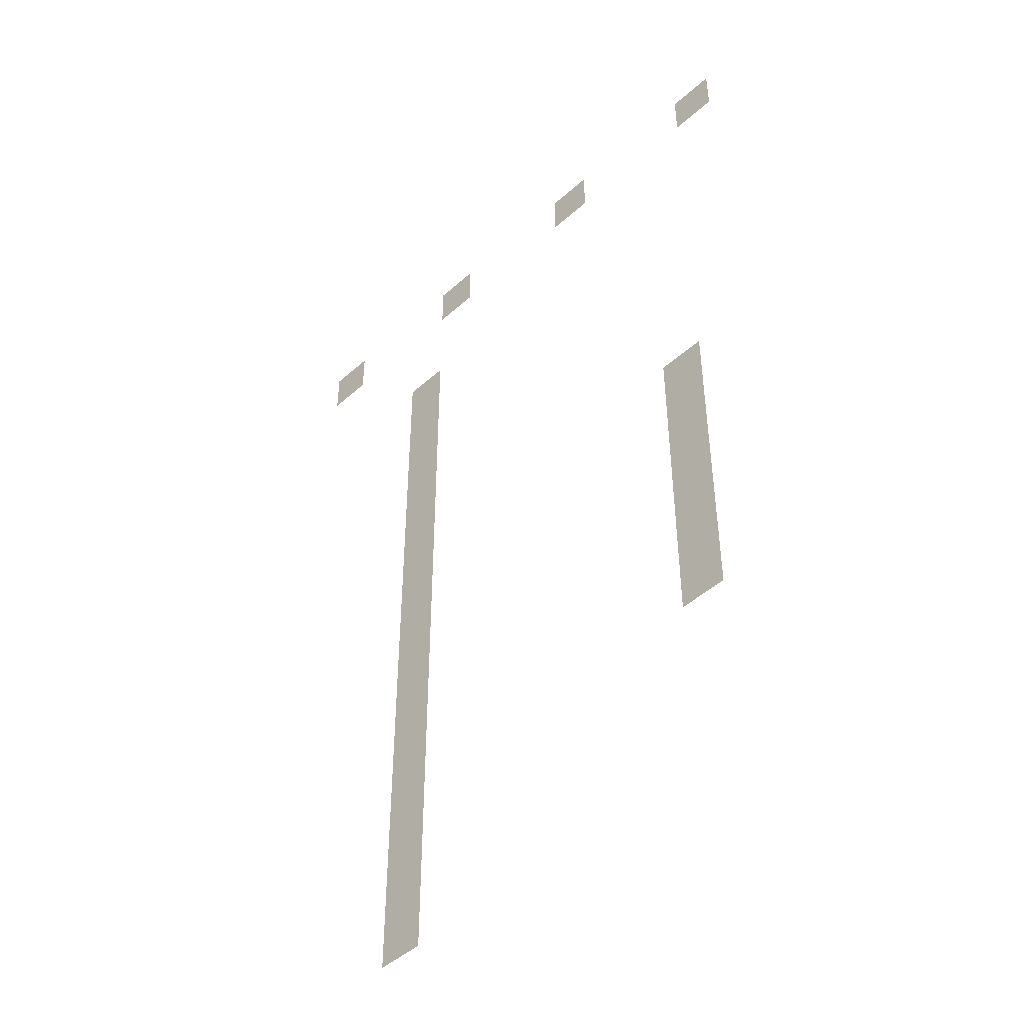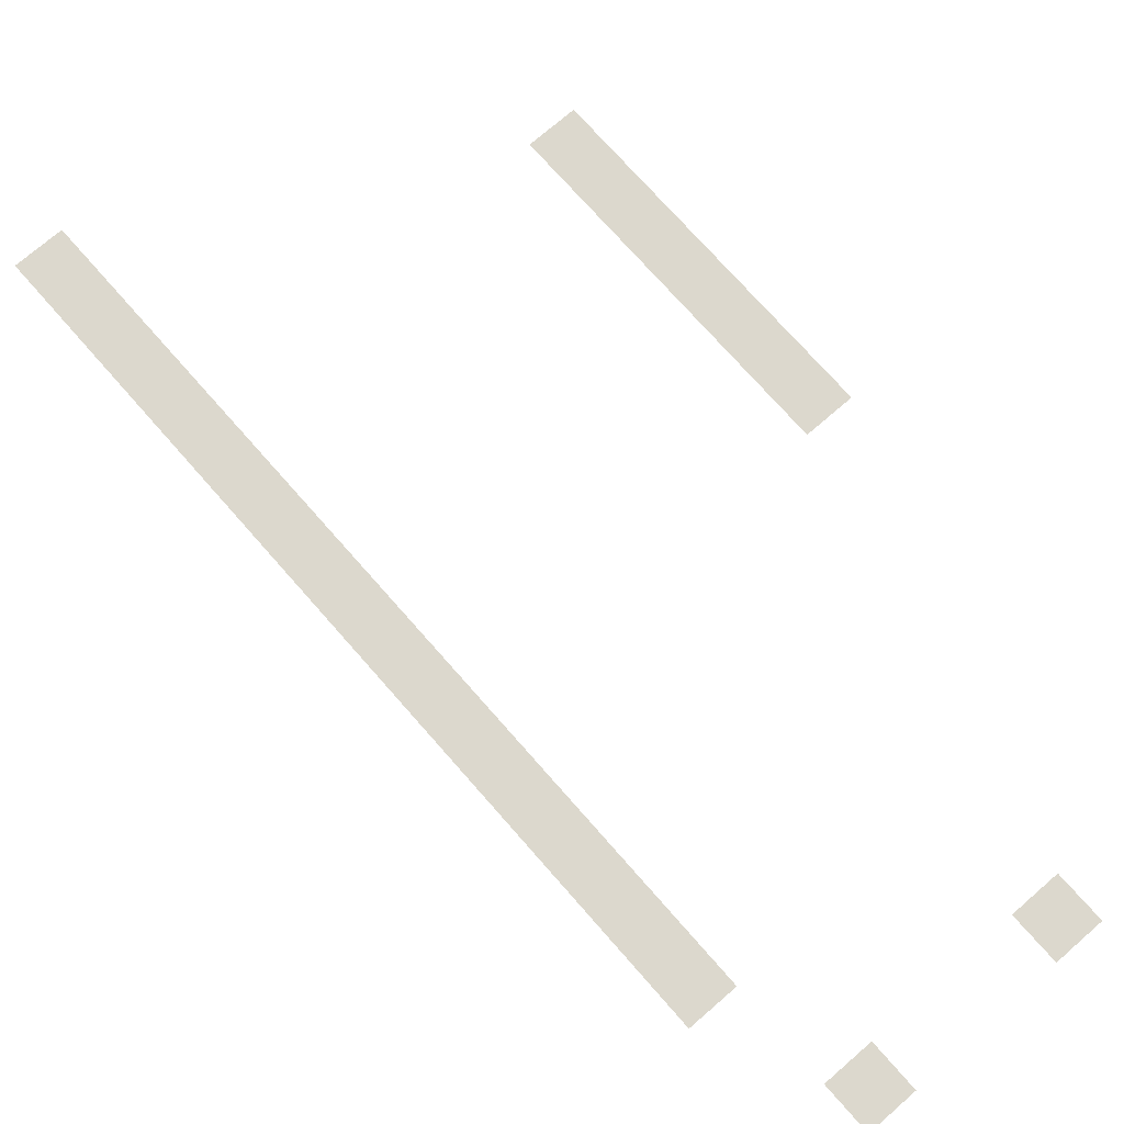
<metadata>
{"format":"obj","ext":"obj","renderer":"f3d","projection":"perspective","resolution":1024,"background":"white","views":[{"elev":-46.9,"azim":-134.7,"up":"+Y"},{"elev":72.4,"azim":138.9,"up":"+Z"}]}
</metadata>
<code>
v -864 -720 0
v -880 -720 0
v -880 -704 0
v -864 -704 0
v -928 -720 0
v -944 -720 0
v -944 -704 0
v -928 -704 0
v -992 -720 0
v -1008 -720 0
v -1008 -704 0
v -992 -704 0
v -1056 -720 0
v -1072 -720 0
v -1072 -704 0
v -1056 -704 0
v -912 -768 0
v -928 -768 0
v -928 -752 0
v -912 -752 0
v -912 -784 0
v -928 -784 0
v -928 -768 0
v -912 -768 0
v -912 -800 0
v -928 -800 0
v -928 -784 0
v -912 -784 0
v -912 -816 0
v -928 -816 0
v -928 -800 0
v -912 -800 0
v -912 -832 0
v -928 -832 0
v -928 -816 0
v -912 -816 0
v -912 -848 0
v -928 -848 0
v -928 -832 0
v -912 -832 0
v -912 -864 0
v -928 -864 0
v -928 -848 0
v -912 -848 0
v -1040 -864 0
v -1056 -864 0
v -1056 -848 0
v -1040 -848 0
v -912 -880 0
v -928 -880 0
v -928 -864 0
v -912 -864 0
v -1040 -880 0
v -1056 -880 0
v -1056 -864 0
v -1040 -864 0
v -912 -896 0
v -928 -896 0
v -928 -880 0
v -912 -880 0
v -1040 -896 0
v -1056 -896 0
v -1056 -880 0
v -1040 -880 0
v -912 -912 0
v -928 -912 0
v -928 -896 0
v -912 -896 0
v -1040 -912 0
v -1056 -912 0
v -1056 -896 0
v -1040 -896 0
v -912 -928 0
v -928 -928 0
v -928 -912 0
v -912 -912 0
v -1040 -928 0
v -1056 -928 0
v -1056 -912 0
v -1040 -912 0
v -912 -944 0
v -928 -944 0
v -928 -928 0
v -912 -928 0
v -1040 -944 0
v -1056 -944 0
v -1056 -928 0
v -1040 -928 0
v -912 -960 0
v -928 -960 0
v -928 -944 0
v -912 -944 0
v -1040 -960 0
v -1056 -960 0
v -1056 -944 0
v -1040 -944 0
v -912 -976 0
v -928 -976 0
v -928 -960 0
v -912 -960 0
v -912 -992 0
v -928 -992 0
v -928 -976 0
v -912 -976 0
v -912 -1008 0
v -928 -1008 0
v -928 -992 0
v -912 -992 0
v -912 -1024 0
v -928 -1024 0
v -928 -1008 0
v -912 -1008 0
g mapateste_mesh_0010
f 1 2 3 4
f 5 6 7 8
f 9 10 11 12
f 13 14 15 16
f 17 18 19 20
f 21 22 23 24
f 25 26 27 28
f 29 30 31 32
f 33 34 35 36
f 37 38 39 40
f 41 42 43 44
f 45 46 47 48
f 49 50 51 52
f 53 54 55 56
f 57 58 59 60
f 61 62 63 64
f 65 66 67 68
f 69 70 71 72
f 73 74 75 76
f 77 78 79 80
f 81 82 83 84
f 85 86 87 88
f 89 90 91 92
f 93 94 95 96
f 97 98 99 100
f 101 102 103 104
f 105 106 107 108
f 109 110 111 112

</code>
